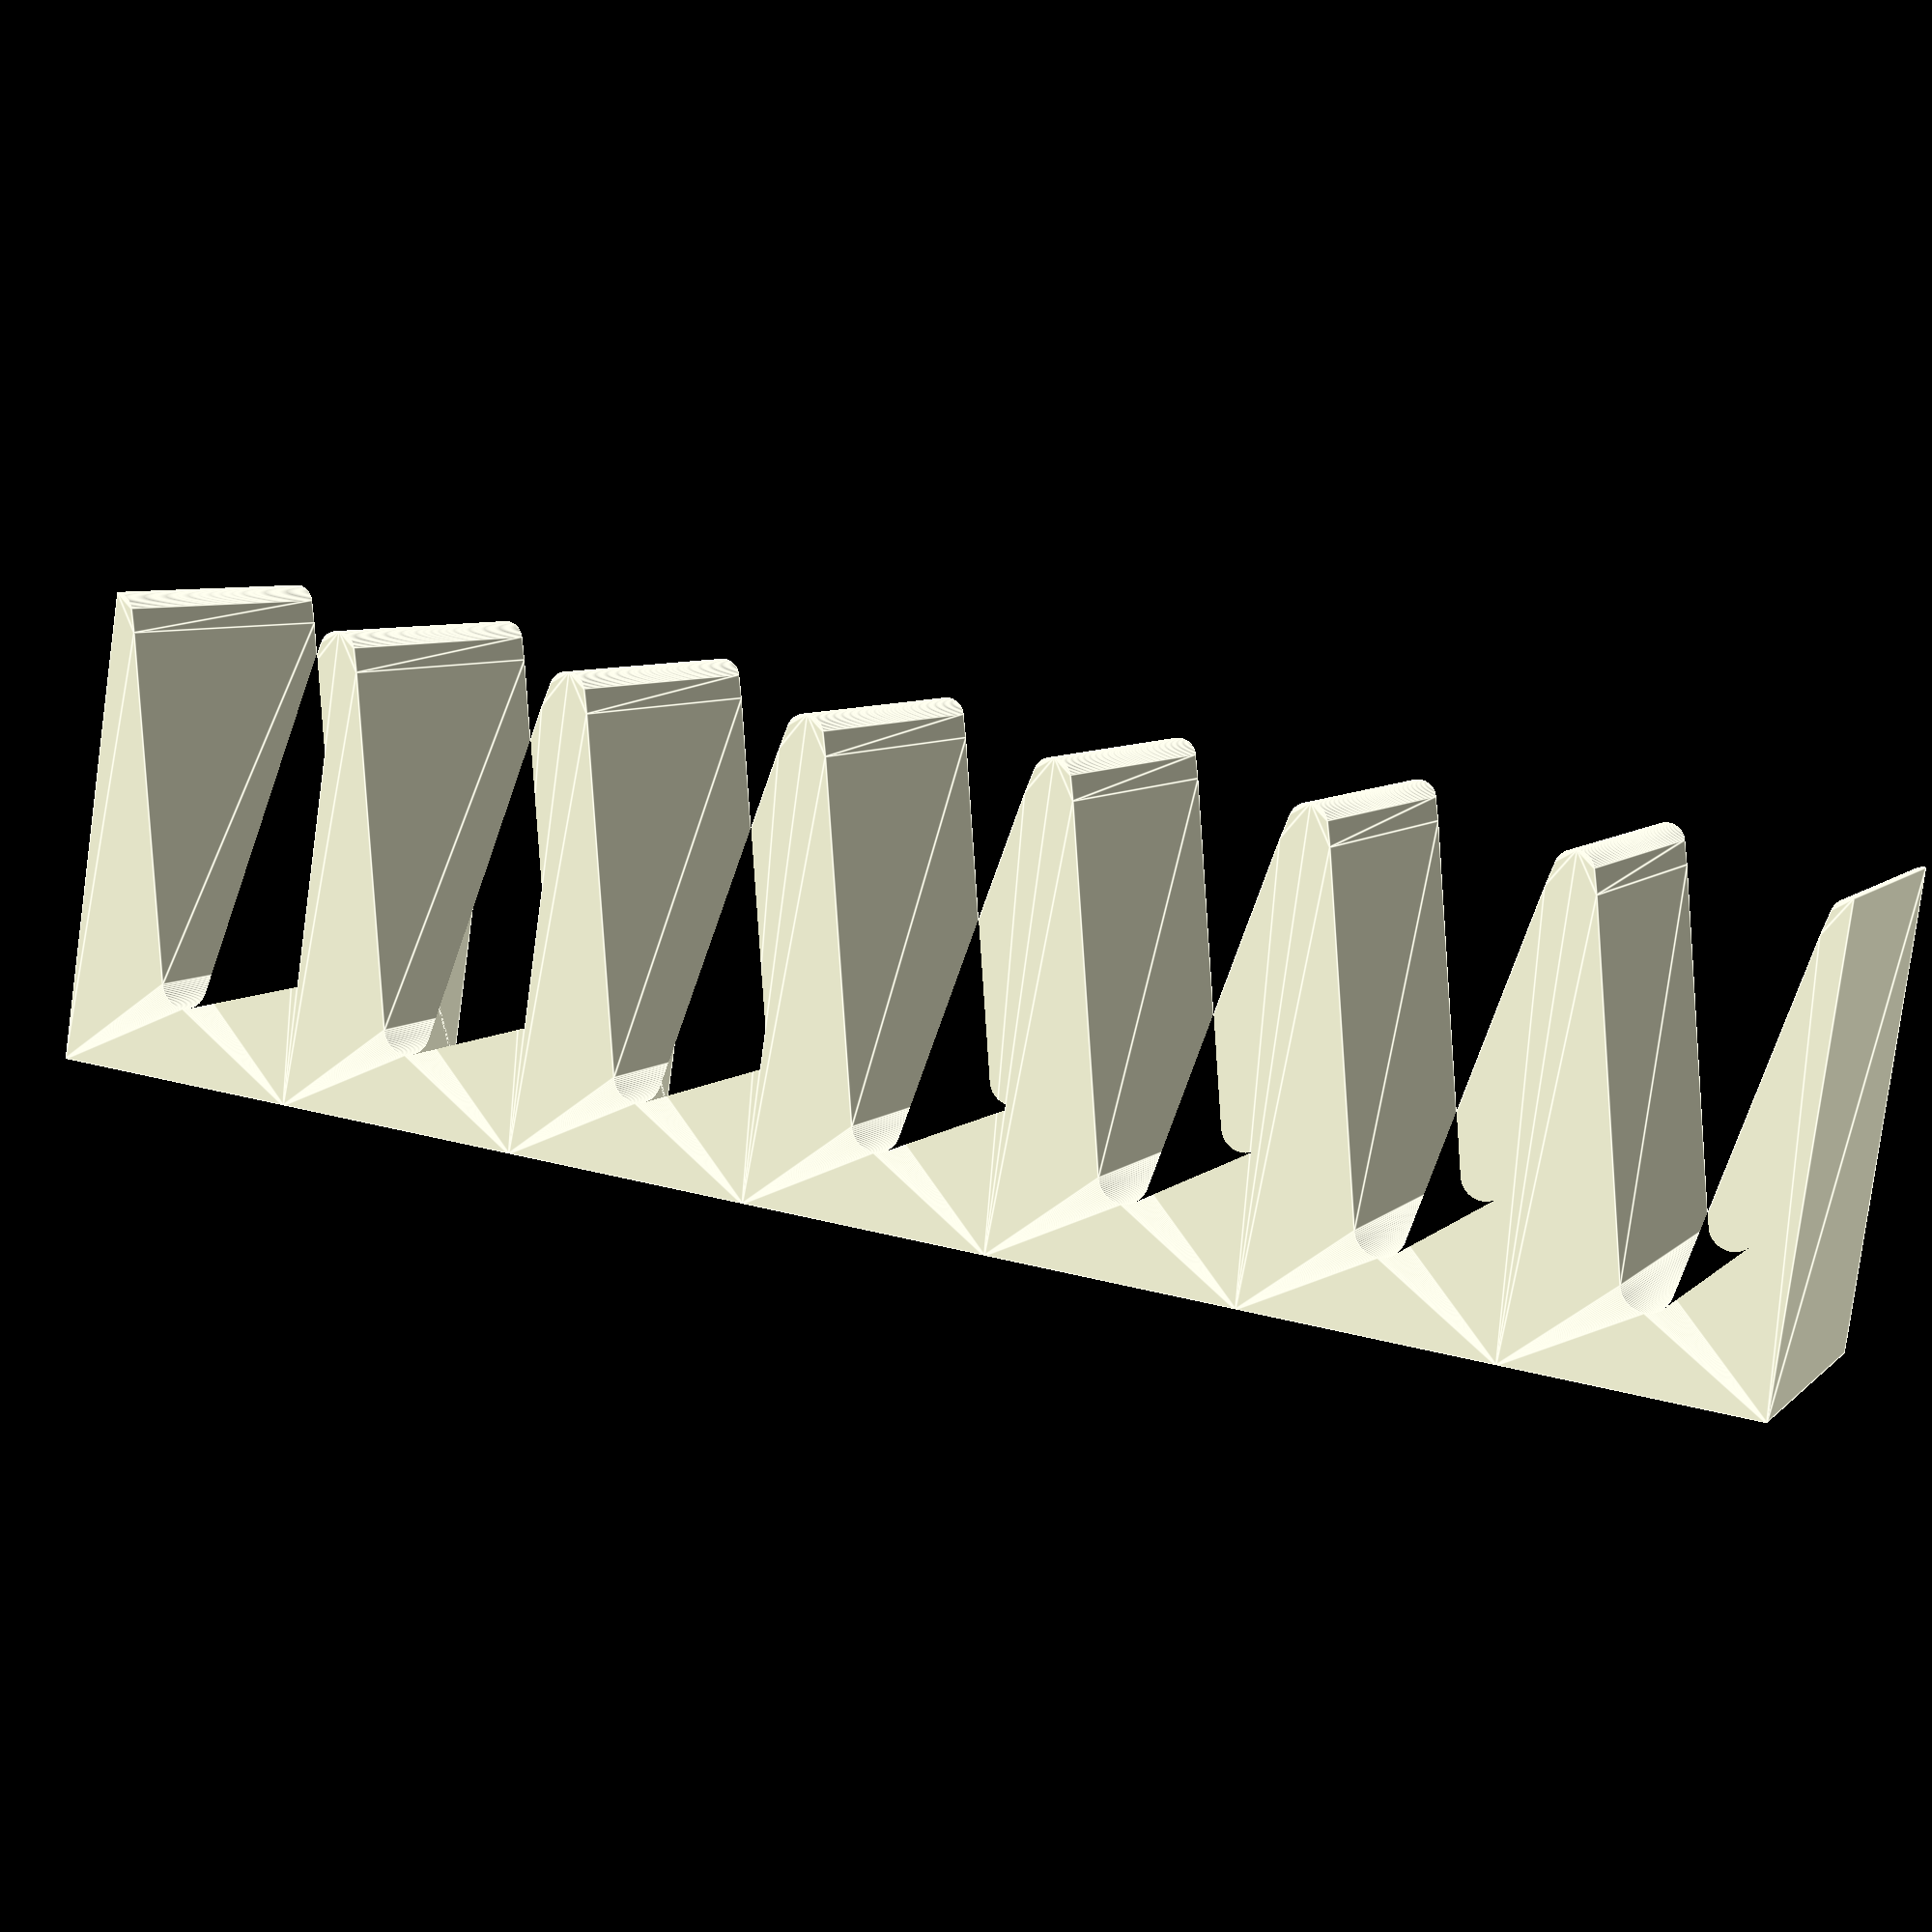
<openscad>
$fn = 90;

//
//  Print in red for imperial wrenchs, grey for metric
//

num_slots     = 7;    // How many wrenchs this print will hold
width         = 20;   // Width between two peaks
depth         = 30;   // Depth of holder (where wrench handle sits)
height        = 38;   // Height of holder
top_radius    = 1.5;  // Radius of top of holder
bottom_radius = 2;    // Radius of area handle of wrench sits in
magic         = 2.09; // Needed to make wedge cutout align, somehow tied to top_radius
magnet_hgt    = 3.0;  // Height of 12mmx3mm magnet
magnet_dia    = 12.2; // Diameter of 12mmx3mm magnet + fudge for holes always being too small

module holder (x, z, y, top_radius, bottom_radius) {
  rotate ([90, 0, 0])
    difference () {
    linear_extrude (height = z)
      difference () {
        union () {
          //
          //  Left & right arms
          //
          for (sgn = [-1, 1])
            hull () {
              translate ([sgn * (x / 2), y - top_radius, 0])
                circle (r = top_radius);
              translate ([sgn * (x / 2), top_radius, 0])
                circle (r = top_radius);
              translate ([sgn * (bottom_radius / 2), top_radius, 0])
                circle (r = top_radius);
            }
          //
          //  Bottom
          //
          translate ([-((x / 2) + top_radius), 0, 0])
            square ([x + (top_radius * 2), y - (top_radius * 2)]);
        }
        //
        //  Wedge to remove
        //
        hull () {
          translate ([0, 6 + bottom_radius, 0])
            circle (r = bottom_radius);
          for (sgn = [-1, 1])
            translate ([sgn * ((x / 2) - (top_radius * magic)), y - (top_radius / 1), 0])
              circle (r = top_radius);
        }
        translate ([-((x / 2) + top_radius + 0.01), 0, 0])
          square ([top_radius + 0.01, y + top_radius]);
        translate ([(x / 2), 0, 0])
          square ([top_radius + 0.01, y + top_radius]);
      }
      rotate ([90, 0, 0])
        translate ([0, depth / 2, -(magnet_hgt - 0.01)])
          cylinder (d = magnet_dia, h = magnet_hgt);
    }
}

for (i = [0 : num_slots - 1])
  translate ([(width / 2) + (width * i), 0, 0])
    holder (width, depth, height, top_radius, bottom_radius);

</openscad>
<views>
elev=81.4 azim=20.9 roll=352.2 proj=p view=edges
</views>
